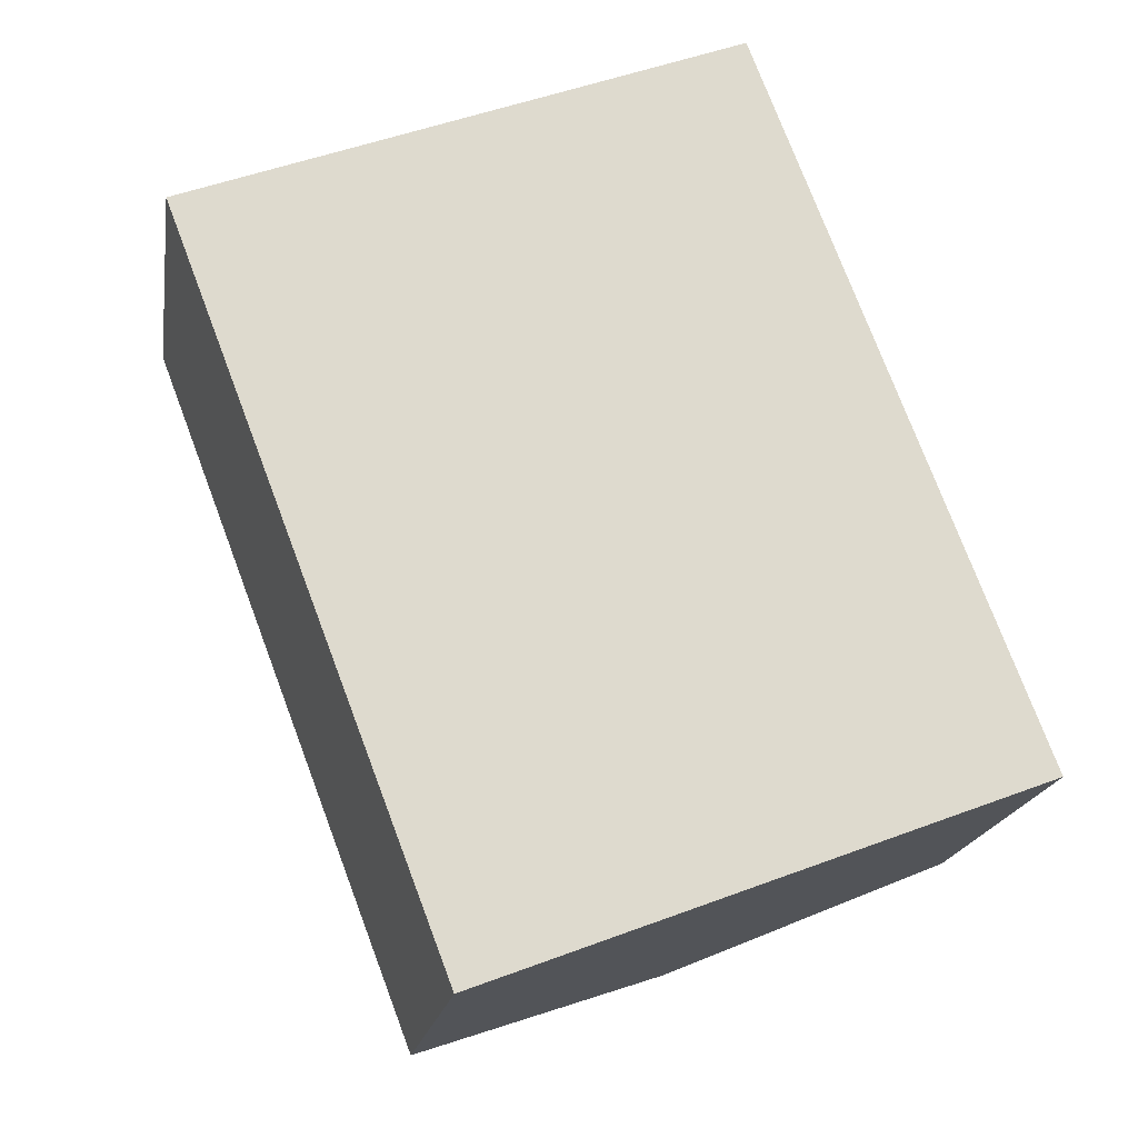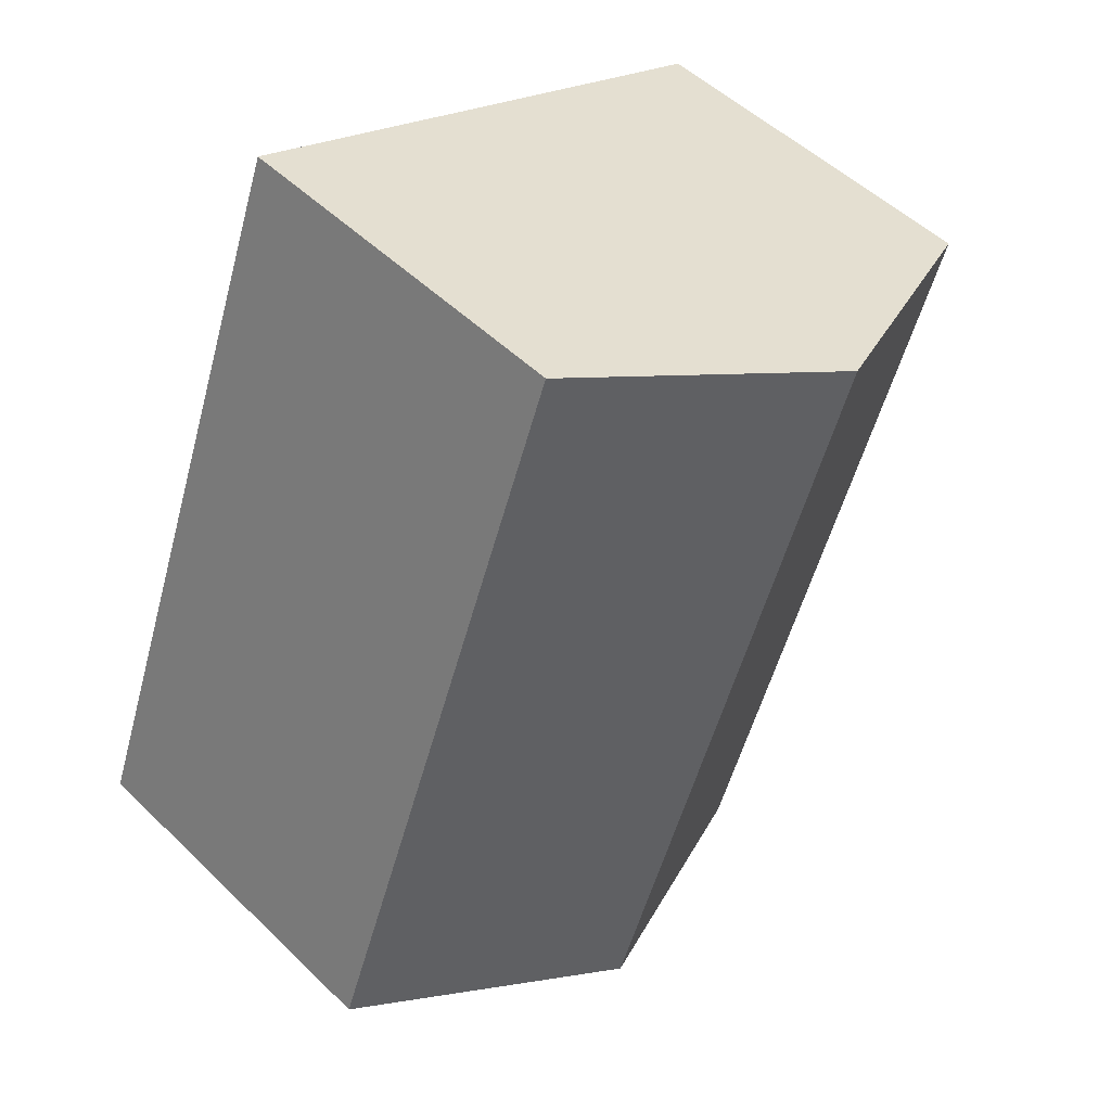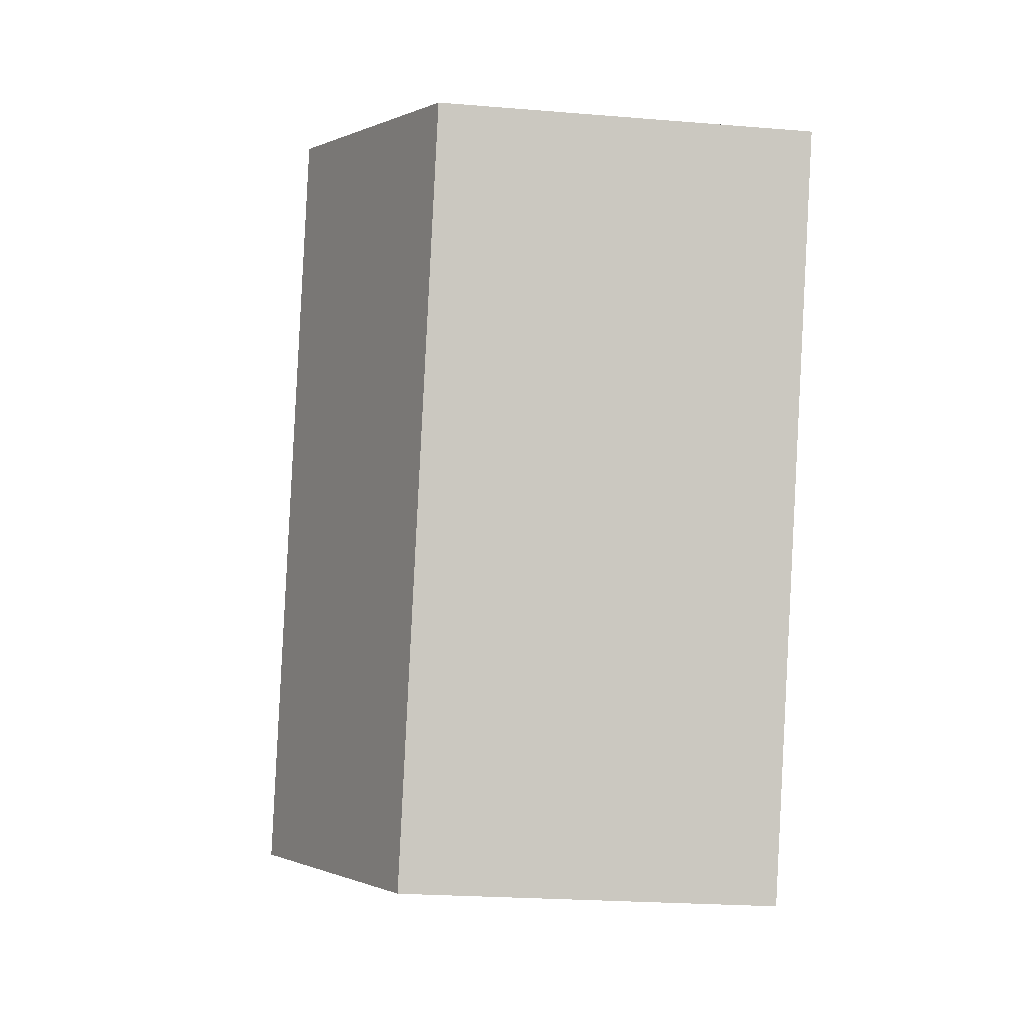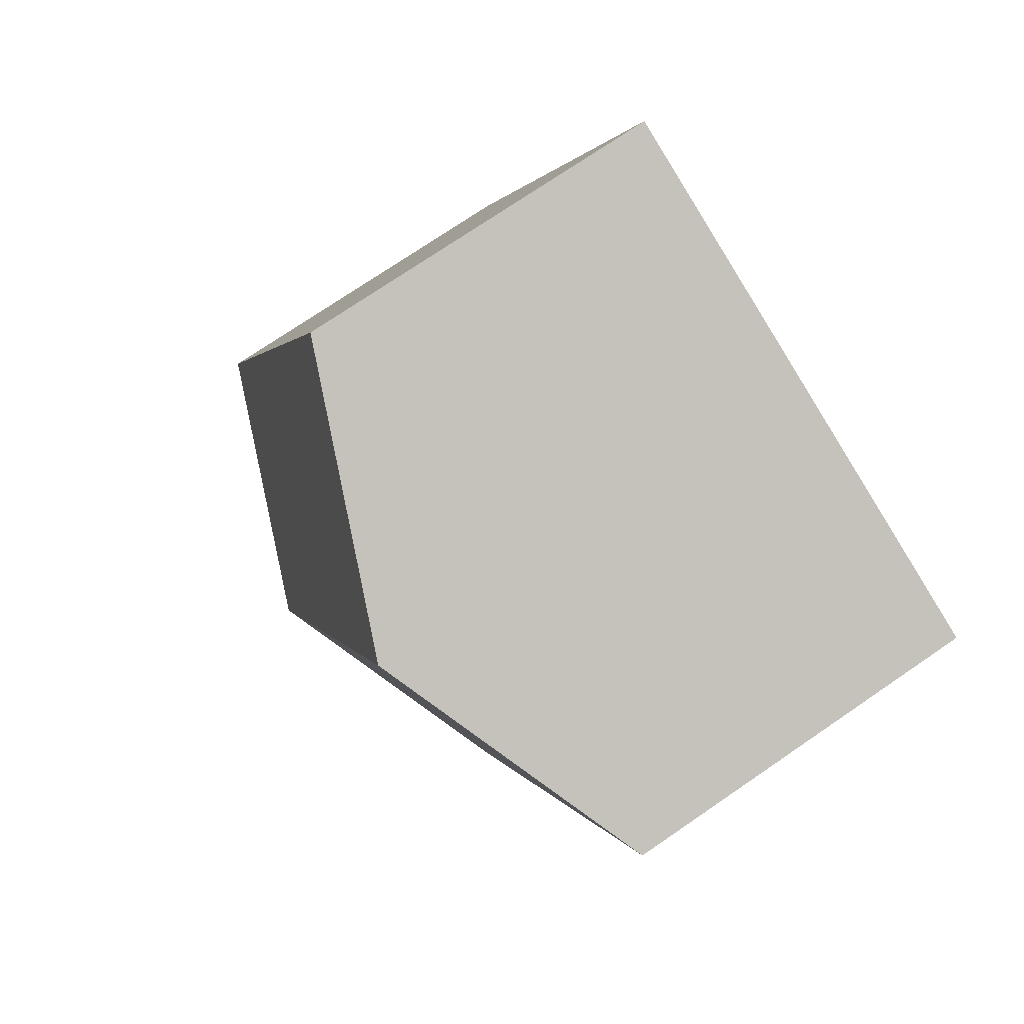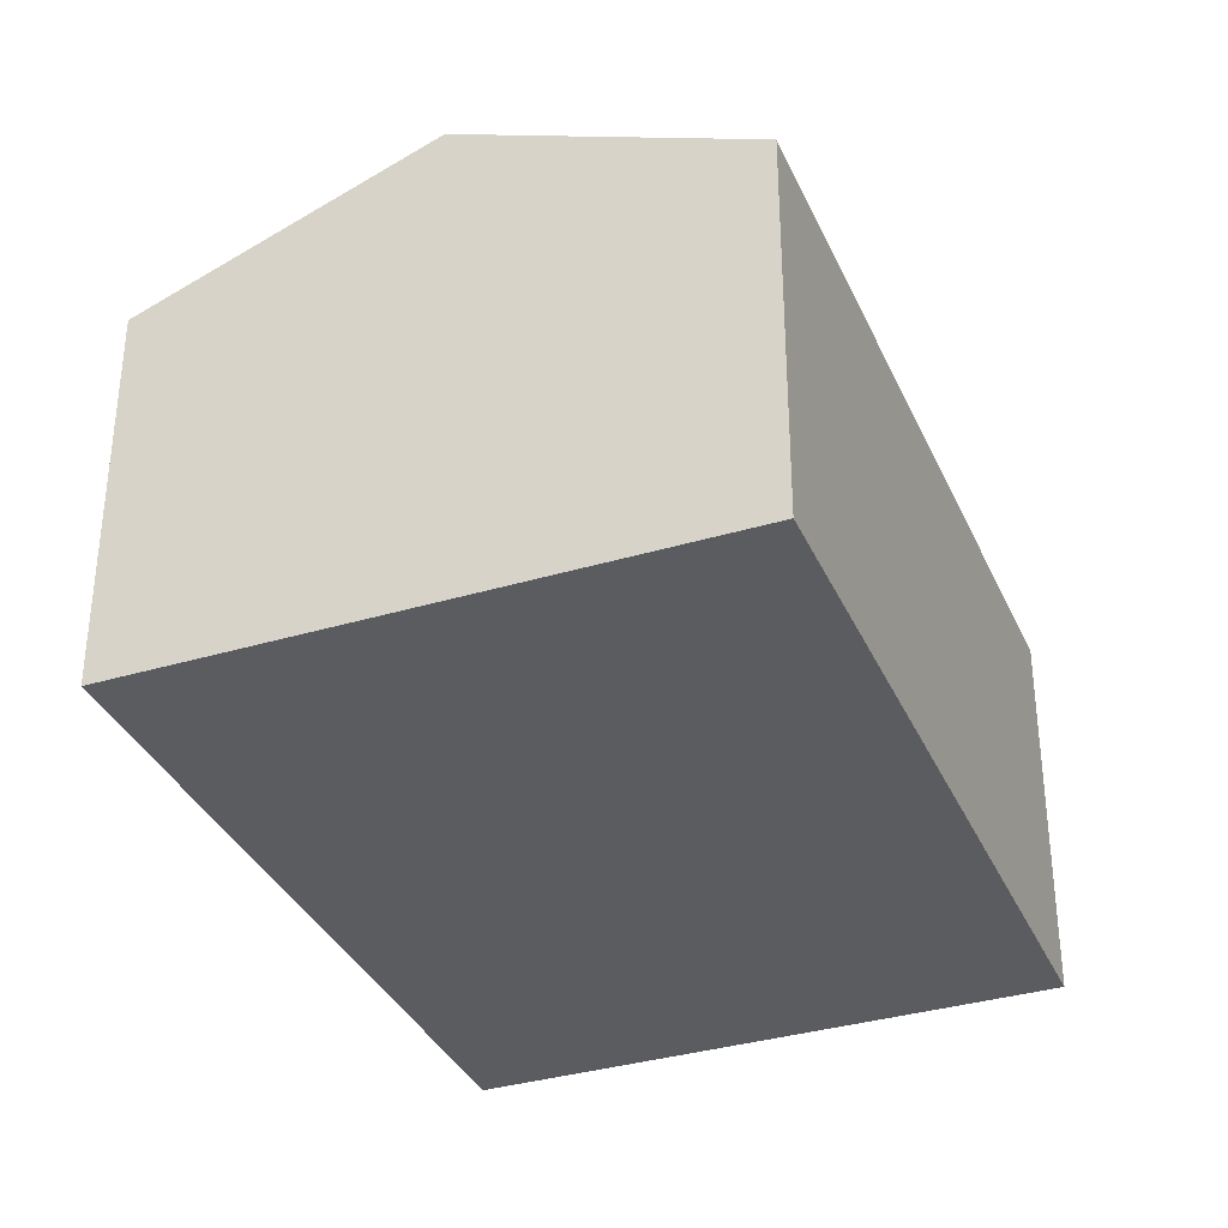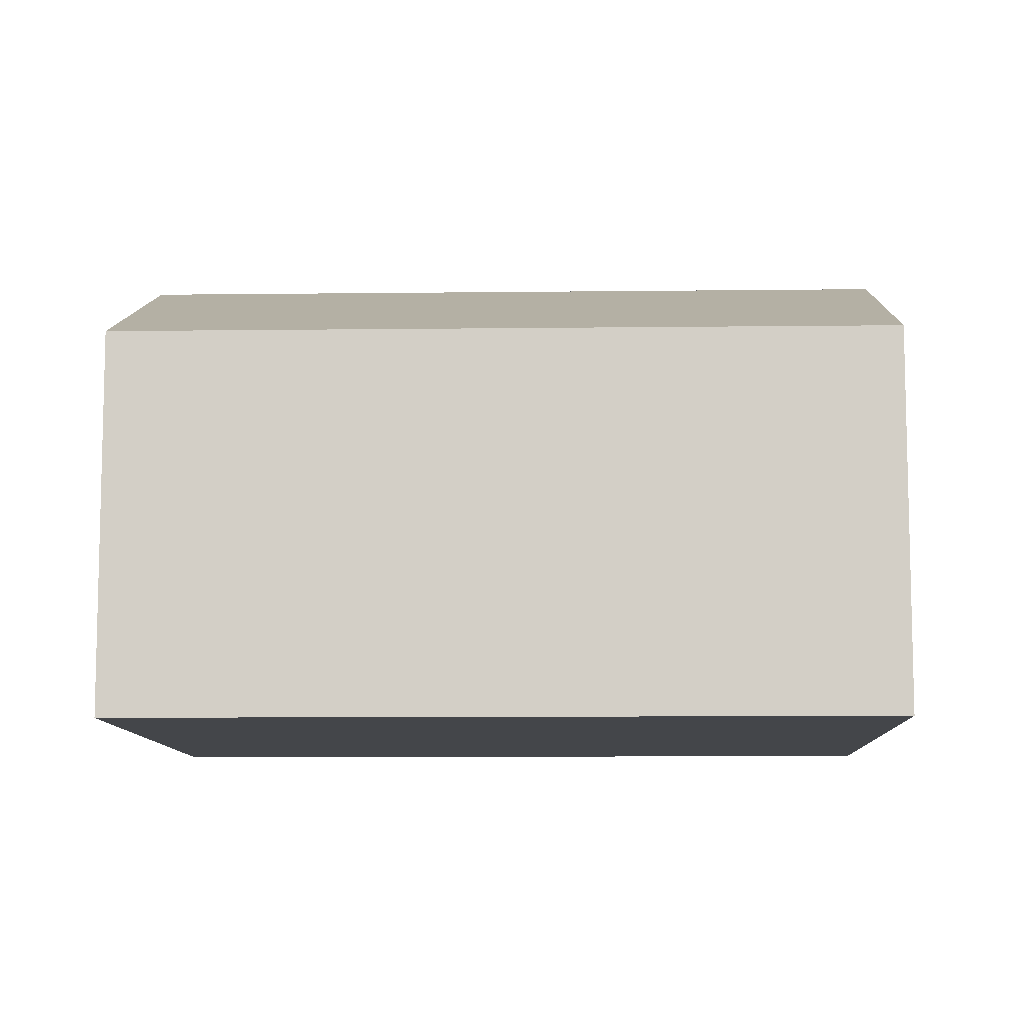
<metadata>
{"format":"obj","ext":"obj","renderer":"f3d","projection":"perspective","resolution":1024,"background":"white","views":[{"elev":-18.5,"azim":-8.9,"up":"+Z"},{"elev":50.9,"azim":136.4,"up":"+Z"},{"elev":-22.8,"azim":-98.1,"up":"+Z"},{"elev":74.0,"azim":-124.4,"up":"+Z"},{"elev":-35.1,"azim":0.9,"up":"+Y"},{"elev":-9.5,"azim":-109.1,"up":"+Y"}]}
</metadata>
<code>
v  20.57 9.396 -12.82
v  6.844 12.23 2.61
v  13.69 9.396 5.22
v  13.73 12.23 -15.44
v  6.883 9.396 -18.05
v  0 9.396 5.753e-16
v  6.883 1.105e-15 -18.05
v  0 0 0
v  6.844 -1.598e-16 2.61
v  13.69 -3.196e-16 5.22
v  20.57 7.852e-16 -12.82
v  13.73 9.451e-16 -15.44
g defaultobject
f 1 2 3
f 2 1 4
f 5 2 4
f 2 5 6
f 7 6 5
f 6 7 8
f 8 2 6
f 2 8 3
f 3 8 9
f 3 9 10
f 10 1 3
f 1 10 11
f 4 7 5
f 7 4 1
f 7 1 12
f 12 1 11
f 9 11 10
f 11 9 8
f 11 8 7
f 11 7 12

</code>
